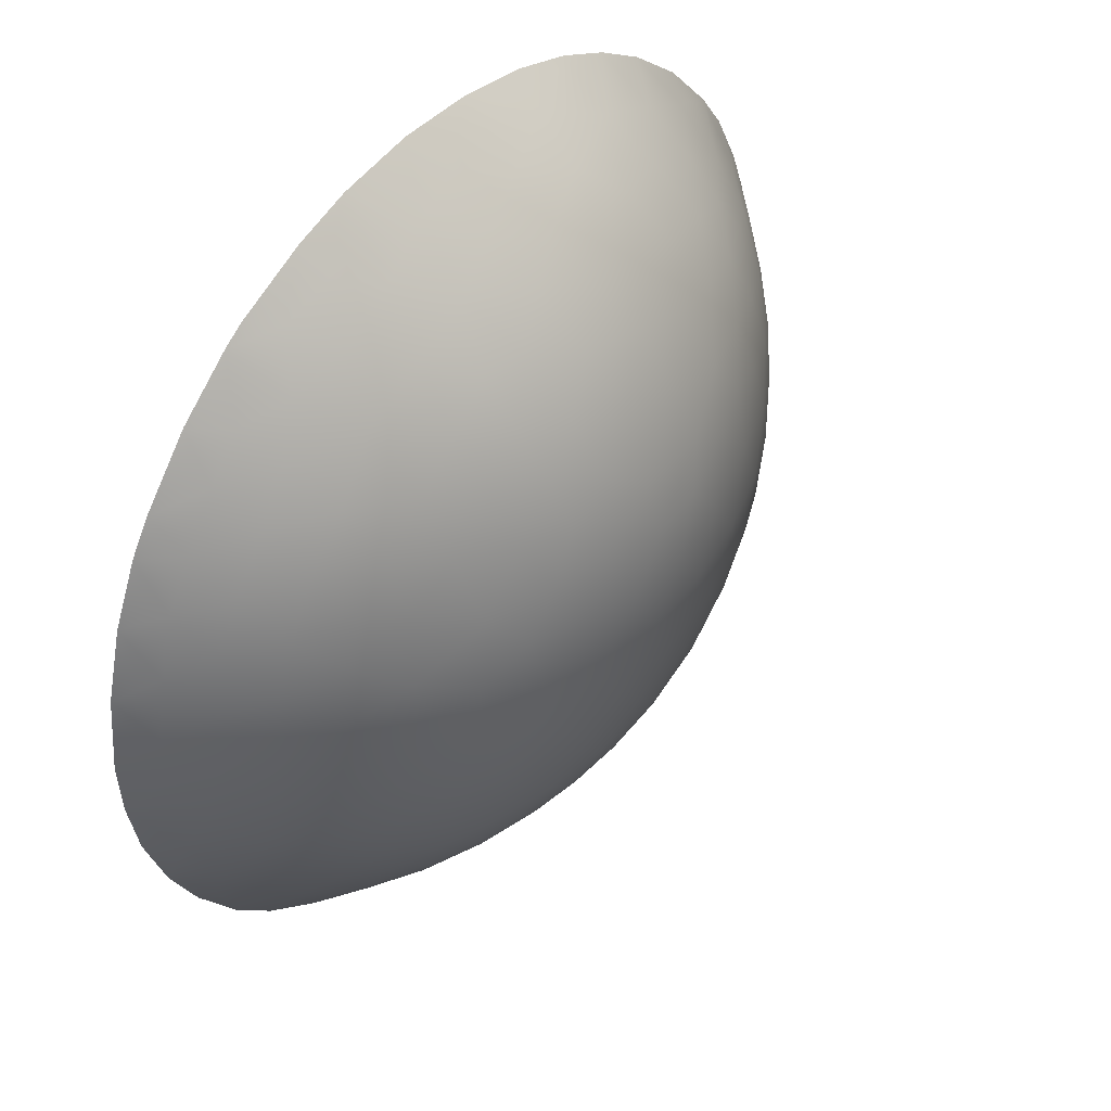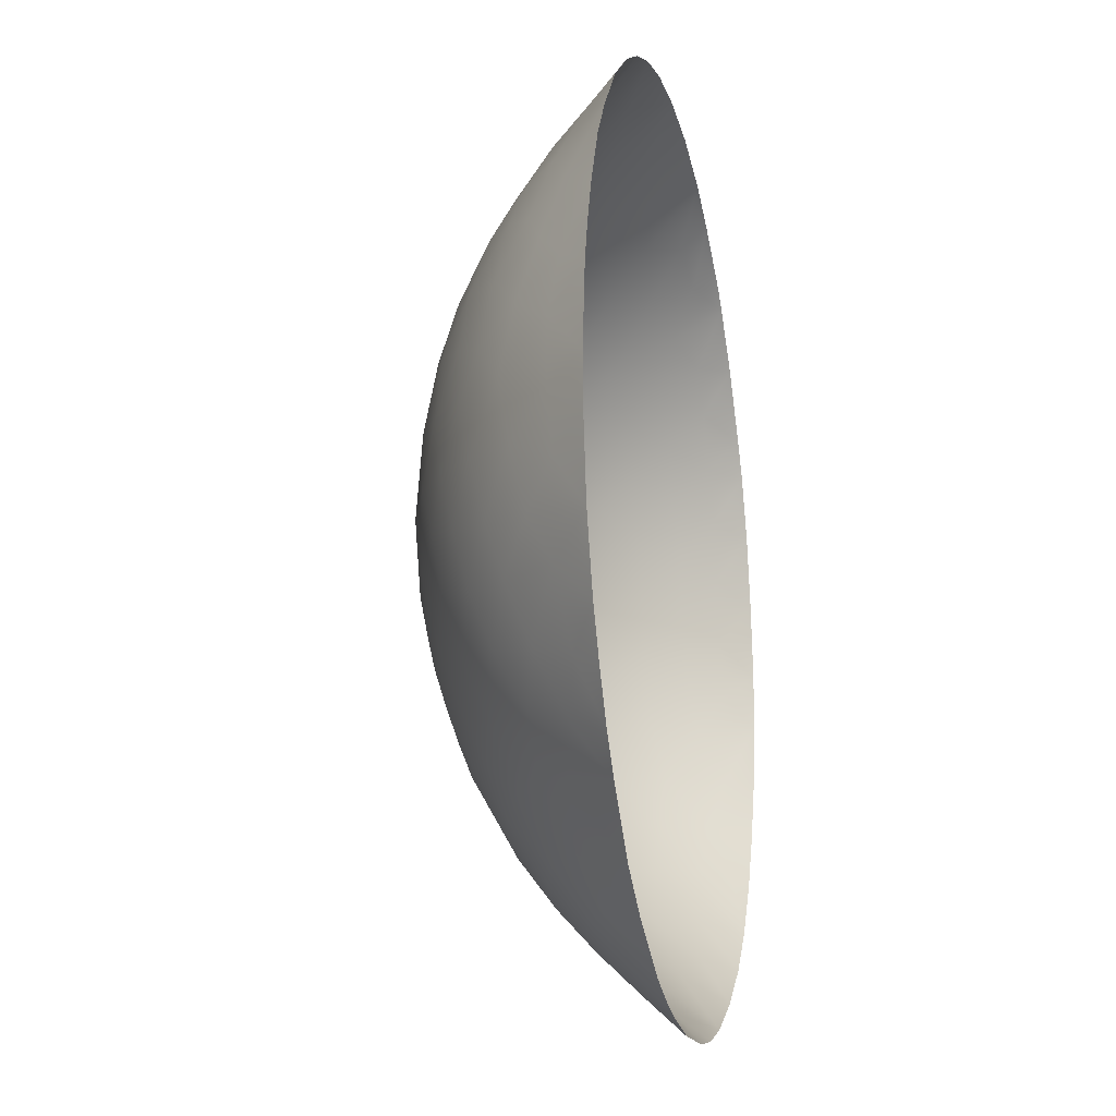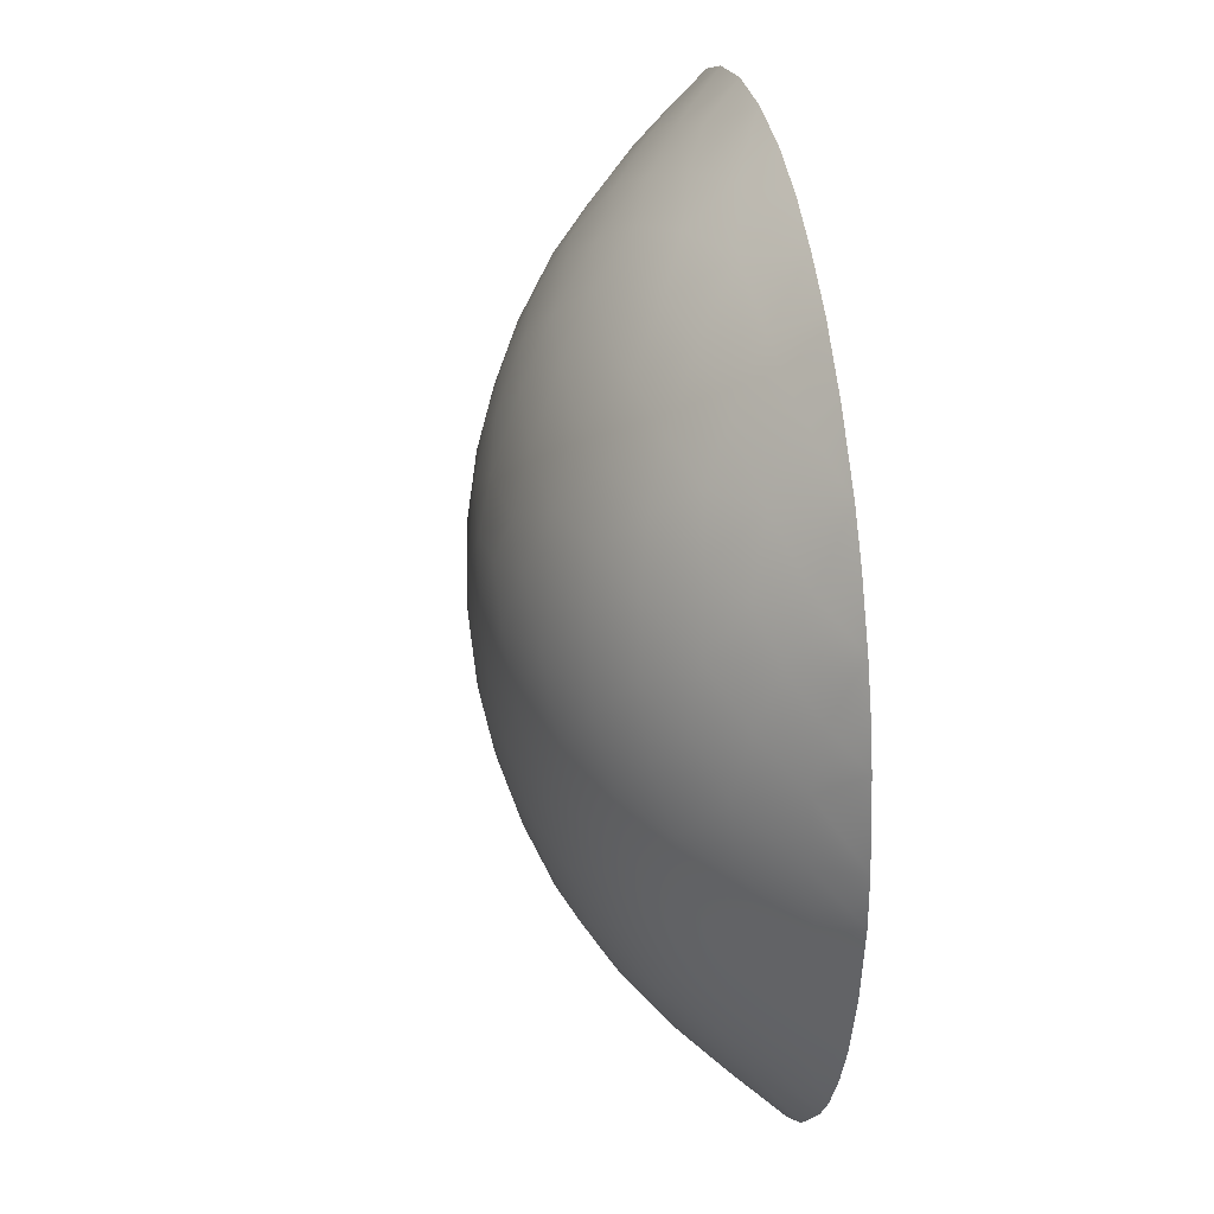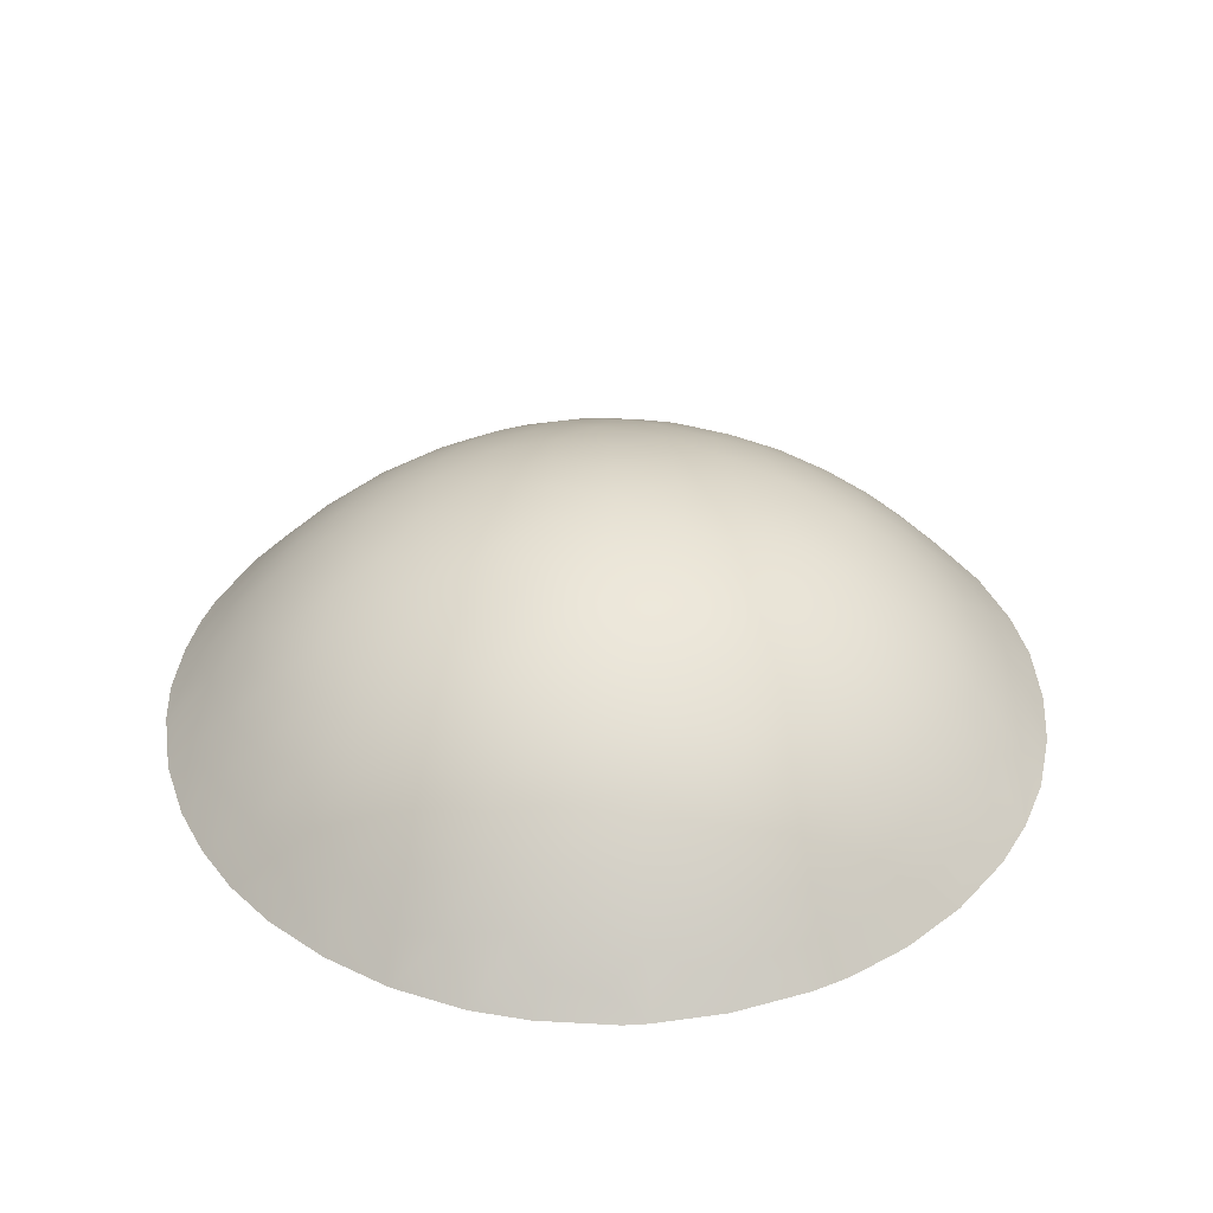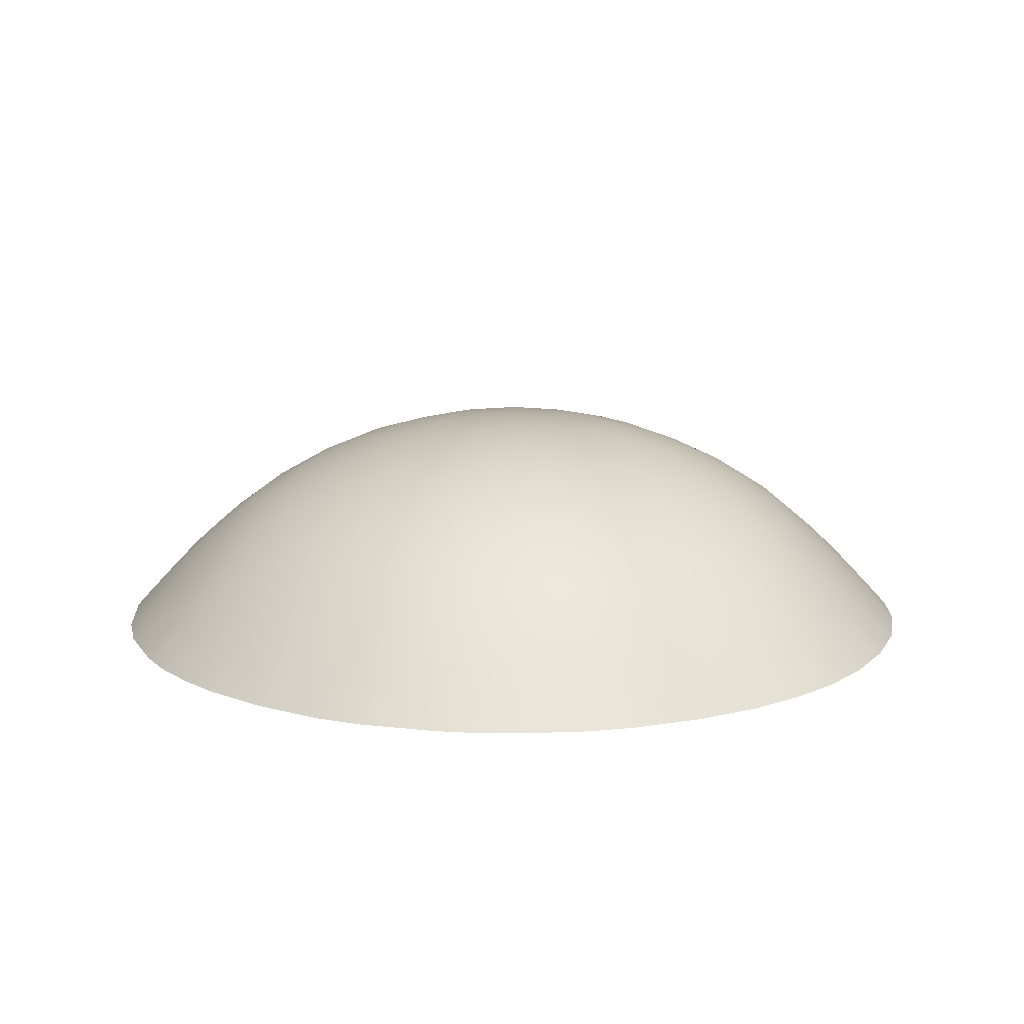
<metadata>
{"format":"obj","ext":"obj","renderer":"f3d","projection":"perspective","resolution":1024,"background":"white","views":[{"elev":43.6,"azim":-49.8,"up":"+Y"},{"elev":-18.4,"azim":102.3,"up":"+Y"},{"elev":29.3,"azim":80.3,"up":"+Y"},{"elev":38.5,"azim":-147.4,"up":"+Z"},{"elev":13.5,"azim":111.7,"up":"+Z"}]}
</metadata>
<code>
v -3.605 -10.78 2.91
v 5.194 -10.2 2.798
v 9.568 1.059 4.28
v -2.865 6.073 5.993
v -2.614 12.6 1.369
v -8.969 -7.575 2.527
v 4.801 8.883 3.931
v -9.336 5.74 3.269
v -10.39 8.238 0.9529
v -11.73 -5.585 1.244
v 13.52 4.119 0.001977
v 1.427 -5.745 6.276
v 0.9648 -9.108 4.617
v -7.671 5.894 4.282
v 4.84 -13.26 0.004847
v 4.195 -3.559 6.438
v -2.194 -10.34 3.594
v 14.12 0.4505 0.005304
v 9.692 10.29 0.01087
v 7.983 11.66 0.004562
v -4.051 13.56 0.008474
v -7.998 11.68 0.001147
v -12.92 -5.714 0.009882
v 5.582 1.993 6.304
v 2.402 6.032 6.075
v -1.129 5.463 6.449
v -8.105 7.274 3.314
v -9.282 -10.67 0.004664
v 0.4481 -14.1 0.01268
v 9.864 7.787 1.677
v -10.55 -7.424 1.336
v -2.372 -11.72 2.323
v 8.556 -0.3687 4.991
v -12.85 3.145 0.991
v 3.837 -5.344 6.018
v 2.152 10.7 3.279
v -1.696 14.04 0.006852
v -4.357 -11.79 1.695
v 2.177 2.867 7.008
v -13.33 4.722 0.005789
v 0.3096 6.75 5.981
v -12.49 6.646 0.001115
v -4.924 -6.443 5.286
v -11.73 3.678 1.991
v -11.06 0.3051 3.167
v 6.384 12.61 0.009132
v 10.61 -2.496 3.287
v -6.083 5.218 5.31
v -7.164 11.45 0.7035
v 12.02 -2.907 1.88
v -10.3 9.686 0.01021
v 7.126 3.516 5.382
v 7.518 -1.723 5.474
v -3.904 -9.308 3.969
v 0.1522 -0.7022 7.392
v -9.165 2.774 4.344
v 4.145 -7.164 5.17
v 3.858 10.59 2.974
v 0.3249 4.412 6.81
v -4.801 10.01 3.124
v 6.529 5.396 5.085
v 10.37 2.334 3.525
v -11.97 -7.494 0.005945
v 10.67 -4.116 2.76
v -1.991 -13.98 0.00446
v -7.45 -12 0.01462
v 5.819 -6.173 5.039
v 10.56 -9.364 0.002521
v 2.379 -0.3999 7.218
v 1.658 -12.96 1.129
v -2.836 10.91 2.973
v -1.992 -4.469 6.612
v -12.42 -2.252 1.645
v -6.686 -3.215 5.658
v 8.383 7.689 2.856
v 4.874 11.92 1.393
v 9.076 -2.151 4.506
v 12.79 3.722 0.8536
v -9.481 -4.57 3.627
v -4.539 6.524 5.375
v 9.28 -5.524 3.365
v 2.887 9.319 4.193
v -9.94 6.995 2.145
v -11.1 -3.886 2.549
v -6.219 10.71 1.911
v 12.12 7.305 0.007537
v -8.626 11.22 0.005111
v -11.03 -1.75 3.056
v -8.063 -10.5 0.9796
v 5.778 -4.311 5.712
v 7.643 -6.992 3.769
v -1.394 3.329 7.031
v -0.5626 -11.27 2.947
v -5.237 -10.31 2.731
v -3.227 7.792 5.102
v -9.36 -9.099 1.167
v 7.867 9.231 2.128
v -10.25 3.988 3.227
v 11.42 -8.312 0.00256
v 10.67 -5.942 2.015
v -0.2695 8.57 5.033
v -9.597 -0.8654 4.291
v 2.846 13.84 0.004154
v -4.552 1.809 6.651
v 4.705 13.33 0.001553
v 4.495 -0.1416 6.786
v 2.549 -7.101 5.569
v 6.636 -0.123 6.012
v 3.716 -13.62 0.000406
v -10.18 -5.863 2.548
v -6.267 7.107 4.413
v -8.082 -1.981 5.139
v -1.564 7.352 5.623
v 7.441 -3.35 5.231
v 3.416 -12.91 0.8328
v -9.534 -2.823 4.064
v -3.016 -12.91 0.9451
v 2.721 4.318 6.589
v 0.971 9.717 4.207
v 5.718 7.097 4.651
v 9.103 9.818 0.796
v -13.92 2.49 0.01227
v 1.263 -2.312 7.199
v 0.1388 -4.229 6.824
v -6.13 -1.181 6.183
v 13.69 -3.398 0.01226
v 0.6215 14.11 0.00989
v 13.07 0.01513 1.143
v 12.32 -4.328 1.122
v -1.011 13.11 1.061
v 8.801 -11.05 0.01167
v -1.252 11.72 2.46
v -4.274 4.8 6.085
v 6.514 -8.716 3.294
v 10.49 -7.858 1.096
v 6.691 8.341 3.434
v -4.98 -2.982 6.368
v -6.291 -6.927 4.494
v -8.129 -3.982 4.702
v -2.656 4.615 6.532
v -3.564 -13.68 0.002117
v -6.608 -5.142 5.131
v -9.48 0.9578 4.383
v 3.315 1.582 6.987
v -13.68 -3.635 0.003318
v 12.98 -5.532 0.009418
v 2.73 -11.76 2.19
v 9.3 6.271 3.011
v -12.31 -0.331 1.972
v -7.417 -7.761 3.437
v 10.29 -0.6273 3.791
v 11.62 2.99 2.271
v -3.587 -7.602 5.109
v 1.388 -10.65 3.436
v -1.583 -7.277 5.605
v -11 5.306 2.095
v -2.196 -8.769 4.689
v -0.571 -9.928 4.074
v -4.44 11.7 1.76
v 5.603 4.064 5.892
v 11.25 8.543 0.003155
v -11.63 -7.085 0.5449
v 10.64 5.824 2.157
v 2.536 -13.89 0.000321
v 7.528 6.724 3.986
v -3.498 9.225 4.141
v 3.418 -2.03 6.902
v 9.384 -7.247 2.409
v -14.03 -1.757 0.00361
v -0.6456 -8.481 5.023
v 13 5.55 0.002097
v -9.299 9.485 0.9347
v -7.409 -9.405 2.307
v -6.314 -11.3 1.301
v 1.87 8.052 5.175
v -5.229 -13.11 0.002681
v 13.81 2.953 0.006074
v -14.14 0.0463 0.002329
v -12.83 -3.792 0.8232
v -10.63 -9.338 0.005852
v 5.751 -7.597 4.373
v -8.194 -6.011 3.917
v 4.549 5.418 5.801
v 12.3 -6.906 0.002262
v 0.962 -11.87 2.338
v 12.91 1.949 1.156
v -5.776 12.9 0.01364
v -11.86 7.712 0.01339
v 14.09 -1.095 0.002177
v 0.5762 11.14 3.064
v -4.12 -1.58 6.805
v -0.8436 10.24 3.817
v 7.236 -12.11 0.00374
v -6.739 8.893 3.08
v 0.6318 12.49 1.749
v 0.5021 -7.375 5.643
v 11.73 4.682 1.627
v -13.21 1.05 0.963
v -7.807 1.799 5.321
v 13.09 -1.813 0.9705
v 1.29 1.211 7.302
v 2.963 -8.915 4.457
v -3.96 -4.587 6.234
v 9.133 -9.01 1.414
v -8.609 4.529 4.231
v -5.607 12.13 0.8517
v -5.862 -8.678 3.694
v -6.144 0.9087 6.202
v -7.896 9.978 1.536
v -0.9295 -2.679 7.14
v 5.689 -2.166 6.235
v -3.06 -2.903 6.844
v -12.07 1.771 2.076
v -0.7392 1.154 7.346
v -3.553 3.227 6.69
v 8.303 4.883 4.312
v 7.146 -10.27 1.714
v -4.287 0.166 6.837
v 0.4872 2.75 7.17
v -13.32 -0.739 0.8756
v -2.769 1.503 7.092
v 8.918 2.911 4.471
v -7.932 -0.002304 5.359
v 11.71 -6.51 0.7638
v -5.449 -4.447 5.832
v 9.142 -3.859 4.062
v 11.48 1.013 2.748
v 2.337 -3.882 6.736
v 5.648 -11.65 1.287
v 7.784 1.528 5.368
v -2.266 -0.797 7.222
v -4.837 8.301 4.351
v 7.113 10.94 1.165
v -5.76 3.029 6.042
v 10.17 4.222 3.208
v 5.805 10.2 2.507
v 8.253 -8.432 2.458
v -11.44 6.631 0.9921
v -0.6175 -12.78 1.426
v 2.642 13 0.9613
v 7.577 -5.125 4.623
v -12.28 5.05 0.9308
v 11.87 -0.985 2.366
v 11.56 6.493 0.962
v 2.562 11.76 2.264
v -8.816 8.504 2.022
v -10.8 2.256 3.188
v 4.522 -8.747 4.134
v -2.884 -6.254 5.875
v 3.806 7.453 5.102
v 4.057 3.488 6.513
v 3.521 -10.37 3.246
v 4.296 -11.67 1.842
v -0.8952 -5.85 6.286
v -2.145 9.287 4.374
v -7.475 4.014 5.021
v -4.835 -8.027 4.503
f 28 180 96
f 128 18 189
f 120 136 165
f 15 109 115
f 186 177 18
f 134 91 237
f 71 166 60
f 44 247 213
f 50 126 129
f 99 68 135
f 80 95 4
f 242 44 34
f 173 207 94
f 126 146 129
f 222 230 52
f 11 177 78
f 127 103 240
f 40 42 242
f 43 225 203
f 136 236 97
f 93 154 185
f 170 13 158
f 94 174 173
f 92 140 26
f 117 32 239
f 189 200 128
f 169 220 73
f 129 146 224
f 103 105 240
f 9 51 172
f 207 150 138
f 176 38 117
f 20 233 46
f 48 111 80
f 203 225 137
f 226 47 64
f 216 148 235
f 135 68 204
f 231 214 55
f 63 23 162
f 136 97 75
f 191 218 231
f 226 64 81
f 123 167 228
f 14 27 111
f 138 150 182
f 224 100 129
f 74 125 137
f 114 241 90
f 121 161 30
f 33 108 230
f 101 41 113
f 160 183 61
f 121 20 19
f 186 18 128
f 161 86 244
f 77 33 151
f 208 218 125
f 90 241 67
f 142 74 225
f 222 62 3
f 237 91 168
f 179 73 84
f 51 87 172
f 142 43 138
f 224 99 135
f 92 214 221
f 136 120 7
f 17 157 158
f 105 46 76
f 212 231 210
f 153 157 54
f 41 175 25
f 102 45 143
f 229 15 253
f 170 157 155
f 198 178 122
f 25 118 59
f 128 200 243
f 50 64 47
f 188 51 9
f 227 62 152
f 101 192 119
f 111 27 194
f 85 159 60
f 226 77 47
f 63 162 180
f 8 14 205
f 199 208 223
f 61 183 120
f 227 186 128
f 133 80 4
f 104 218 208
f 21 5 159
f 206 187 21
f 208 234 104
f 170 196 13
f 190 195 245
f 48 80 133
f 42 188 238
f 174 94 38
f 156 8 98
f 130 37 127
f 161 121 19
f 68 131 204
f 45 88 149
f 146 184 224
f 143 247 56
f 228 35 12
f 59 26 41
f 100 168 81
f 107 196 12
f 97 30 75
f 17 1 54
f 215 104 234
f 110 6 31
f 138 182 142
f 31 6 96
f 223 143 199
f 144 69 201
f 205 256 56
f 198 213 149
f 196 107 13
f 171 11 78
f 84 116 79
f 255 101 113
f 149 220 198
f 26 4 113
f 117 38 32
f 6 173 96
f 53 77 114
f 23 145 179
f 227 151 3
f 69 167 123
f 108 211 106
f 222 52 216
f 1 17 32
f 82 58 7
f 93 32 17
f 107 202 13
f 200 189 126
f 169 178 220
f 149 73 220
f 186 152 78
f 187 49 22
f 192 101 255
f 8 205 98
f 113 41 26
f 134 217 2
f 37 130 5
f 115 164 70
f 215 92 221
f 1 94 54
f 124 228 12
f 123 55 69
f 53 108 33
f 39 201 219
f 82 36 58
f 137 212 203
f 222 216 235
f 147 115 70
f 141 117 65
f 30 161 244
f 252 154 202
f 85 49 206
f 243 200 50
f 108 24 230
f 196 254 12
f 102 88 45
f 255 95 166
f 181 67 91
f 34 213 198
f 69 106 167
f 236 136 7
f 210 231 55
f 164 115 109
f 55 123 210
f 241 114 226
f 81 64 100
f 217 131 193
f 124 12 254
f 165 136 75
f 247 45 213
f 26 140 4
f 181 134 248
f 143 45 247
f 239 65 117
f 210 123 124
f 148 163 235
f 183 250 120
f 144 201 39
f 62 235 152
f 55 214 201
f 60 159 71
f 227 128 243
f 70 185 147
f 173 150 207
f 77 151 47
f 96 173 89
f 152 235 197
f 79 182 110
f 29 70 164
f 58 36 245
f 67 241 91
f 35 67 57
f 102 143 223
f 98 205 56
f 52 230 24
f 27 83 246
f 6 182 150
f 212 72 203
f 52 24 160
f 35 228 16
f 129 100 64
f 142 225 43
f 211 167 106
f 59 41 25
f 85 60 194
f 152 186 227
f 118 183 251
f 187 206 49
f 5 130 132
f 88 102 116
f 212 210 72
f 69 55 201
f 114 211 53
f 144 251 24
f 219 214 92
f 221 104 215
f 172 209 246
f 90 16 211
f 154 158 13
f 61 165 216
f 163 244 197
f 137 225 74
f 181 91 134
f 236 76 233
f 143 56 199
f 74 112 125
f 173 6 150
f 159 85 206
f 106 24 108
f 120 165 61
f 231 221 214
f 236 7 58
f 213 34 44
f 119 192 190
f 112 74 139
f 132 192 71
f 2 229 253
f 119 82 175
f 149 88 73
f 179 169 73
f 197 78 152
f 231 218 221
f 185 154 147
f 83 8 156
f 10 23 179
f 118 39 219
f 218 104 221
f 175 101 119
f 182 79 139
f 191 125 218
f 29 65 239
f 139 116 112
f 84 88 116
f 160 61 52
f 16 167 211
f 176 66 174
f 160 24 251
f 122 40 34
f 50 129 64
f 75 30 148
f 57 107 35
f 213 45 149
f 76 236 58
f 72 124 254
f 87 49 209
f 185 239 93
f 3 62 227
f 223 112 102
f 72 210 124
f 114 90 211
f 57 67 181
f 142 139 74
f 101 175 41
f 43 203 249
f 47 243 50
f 89 174 66
f 81 168 91
f 242 42 238
f 15 229 193
f 124 123 228
f 87 22 49
f 199 234 208
f 125 112 223
f 113 95 255
f 97 121 30
f 240 245 195
f 27 246 194
f 195 130 127
f 113 4 95
f 28 89 66
f 142 182 139
f 119 190 36
f 35 16 90
f 48 234 256
f 163 197 235
f 209 172 87
f 233 76 46
f 227 243 151
f 145 169 179
f 50 200 126
f 254 196 155
f 121 233 20
f 251 144 39
f 197 171 78
f 154 252 147
f 153 43 249
f 26 59 92
f 70 29 239
f 238 83 156
f 202 248 252
f 93 239 32
f 156 98 44
f 171 244 86
f 67 35 90
f 234 199 256
f 153 257 43
f 215 140 92
f 203 72 249
f 84 10 179
f 216 52 61
f 23 10 162
f 54 207 257
f 215 133 140
f 56 256 199
f 205 14 256
f 8 27 14
f 57 181 248
f 80 111 232
f 83 238 9
f 209 194 246
f 83 27 8
f 38 176 174
f 34 198 122
f 158 157 170
f 132 130 195
f 88 84 73
f 144 24 106
f 195 190 132
f 144 106 69
f 81 241 226
f 21 159 206
f 191 212 137
f 226 114 77
f 165 148 216
f 38 1 32
f 194 209 85
f 163 30 244
f 54 94 207
f 17 158 93
f 186 78 177
f 117 141 176
f 217 134 237
f 60 232 194
f 59 118 219
f 250 25 175
f 250 183 25
f 251 39 118
f 5 132 71
f 174 89 173
f 237 204 217
f 219 201 214
f 34 40 242
f 108 53 211
f 112 116 102
f 233 121 97
f 17 54 157
f 180 162 31
f 220 178 198
f 83 9 246
f 48 14 111
f 80 232 95
f 13 202 154
f 191 137 125
f 116 139 79
f 158 154 93
f 132 190 192
f 38 94 1
f 165 75 148
f 53 33 77
f 4 140 133
f 184 99 224
f 56 247 98
f 16 228 167
f 240 105 76
f 115 253 15
f 230 3 33
f 151 33 3
f 232 60 166
f 230 222 3
f 215 234 133
f 229 2 217
f 222 235 62
f 133 234 48
f 231 212 191
f 236 233 97
f 49 85 209
f 238 188 9
f 232 111 194
f 232 166 95
f 224 135 100
f 110 84 79
f 239 185 70
f 31 162 10
f 127 240 195
f 91 241 81
f 36 82 119
f 125 223 208
f 44 242 156
f 238 156 242
f 243 47 151
f 168 100 135
f 96 89 28
f 110 182 6
f 58 245 76
f 76 245 240
f 244 171 197
f 155 249 254
f 172 246 9
f 31 96 180
f 245 36 190
f 155 196 170
f 98 247 44
f 131 217 204
f 248 134 2
f 250 7 120
f 229 217 193
f 7 250 82
f 175 82 250
f 25 183 118
f 110 31 10
f 84 110 10
f 253 115 147
f 251 183 160
f 2 253 252
f 253 147 252
f 148 30 163
f 5 21 37
f 252 248 2
f 57 248 202
f 254 249 72
f 71 159 5
f 255 71 192
f 256 14 48
f 255 166 71
f 153 249 155
f 204 237 168
f 204 168 135
f 153 155 157
f 257 138 43
f 138 257 207
f 54 257 153
f 202 107 57
f 107 12 35
f 59 219 92

</code>
